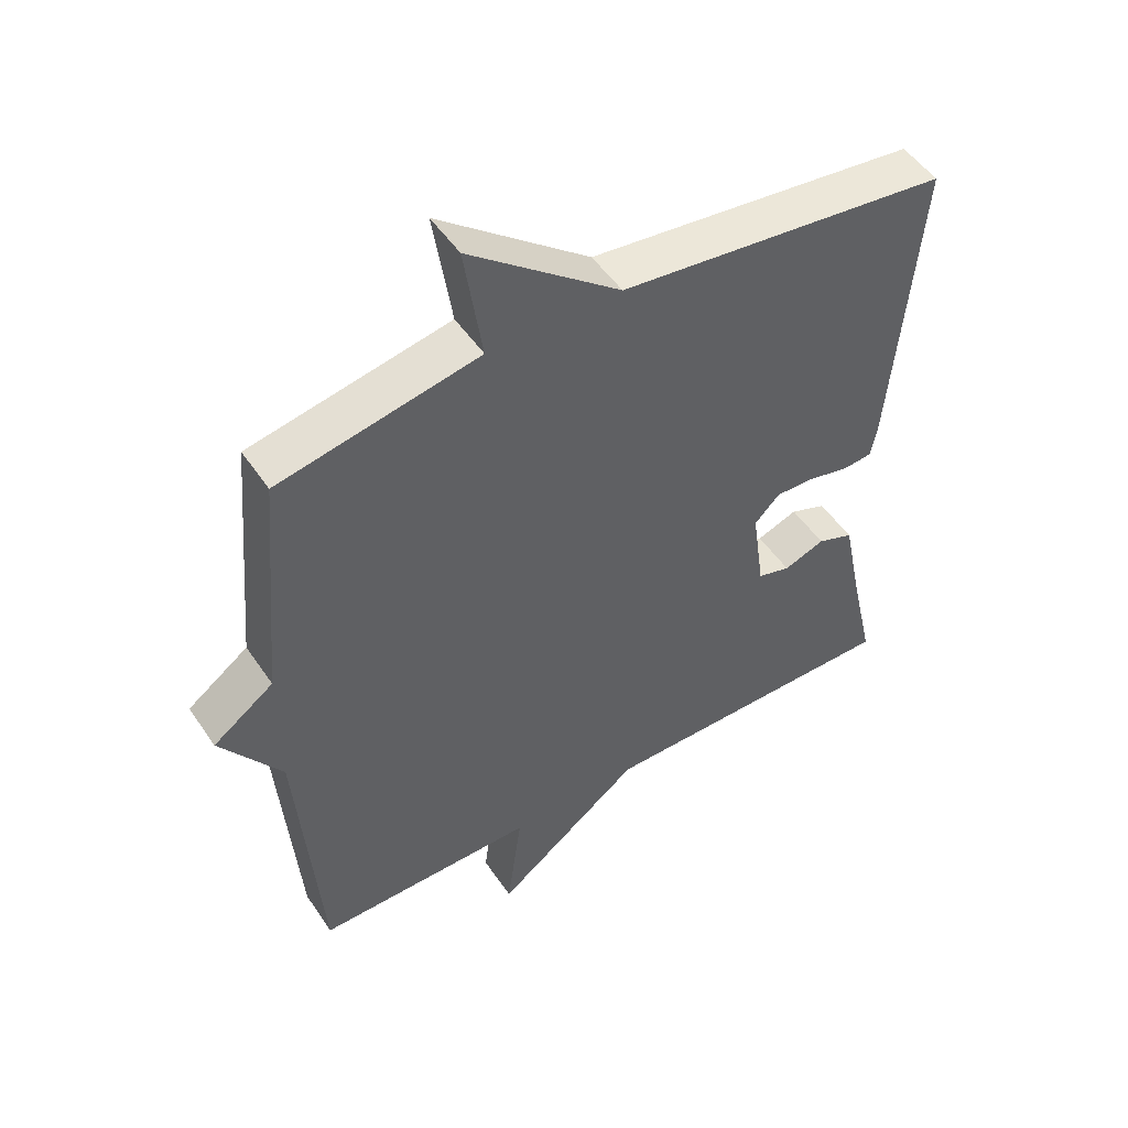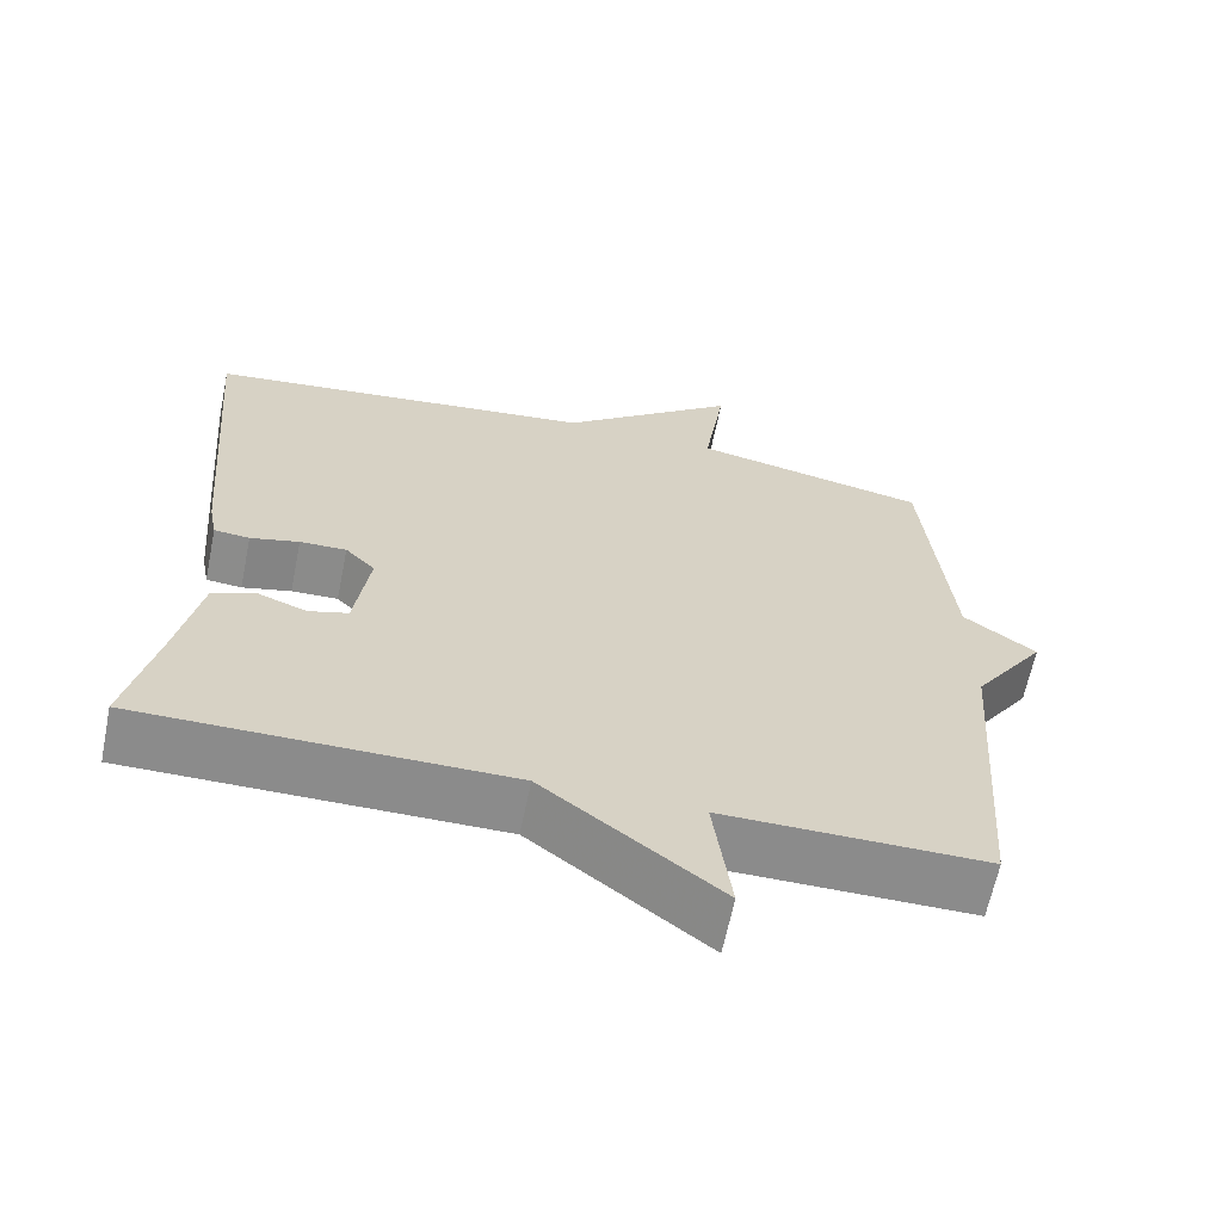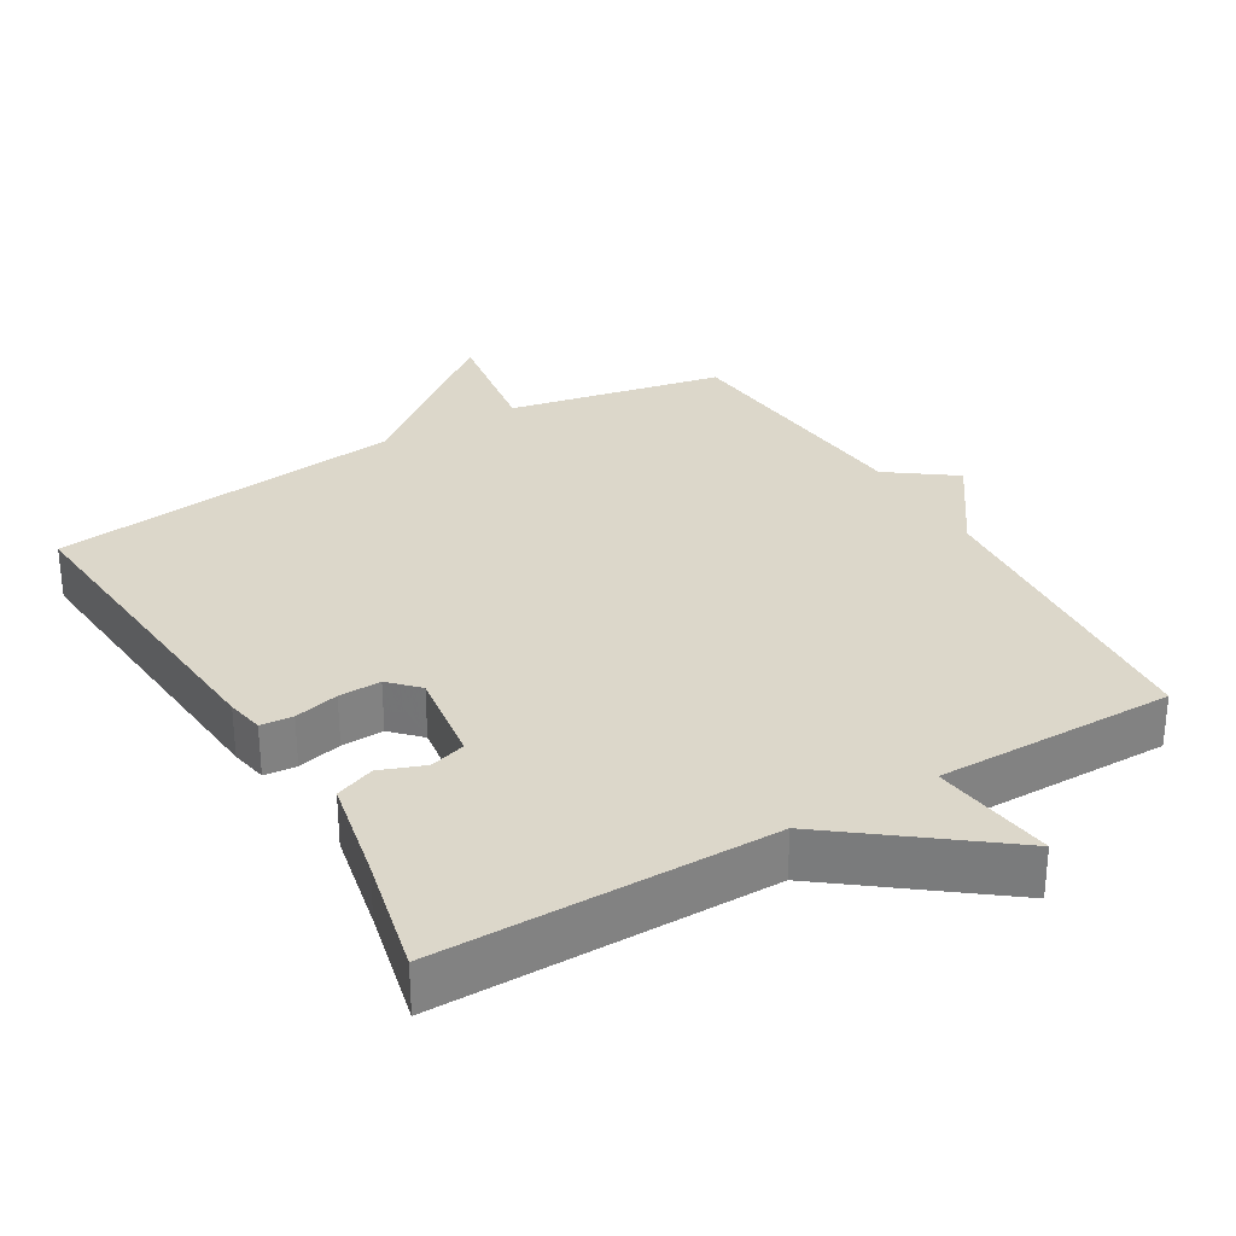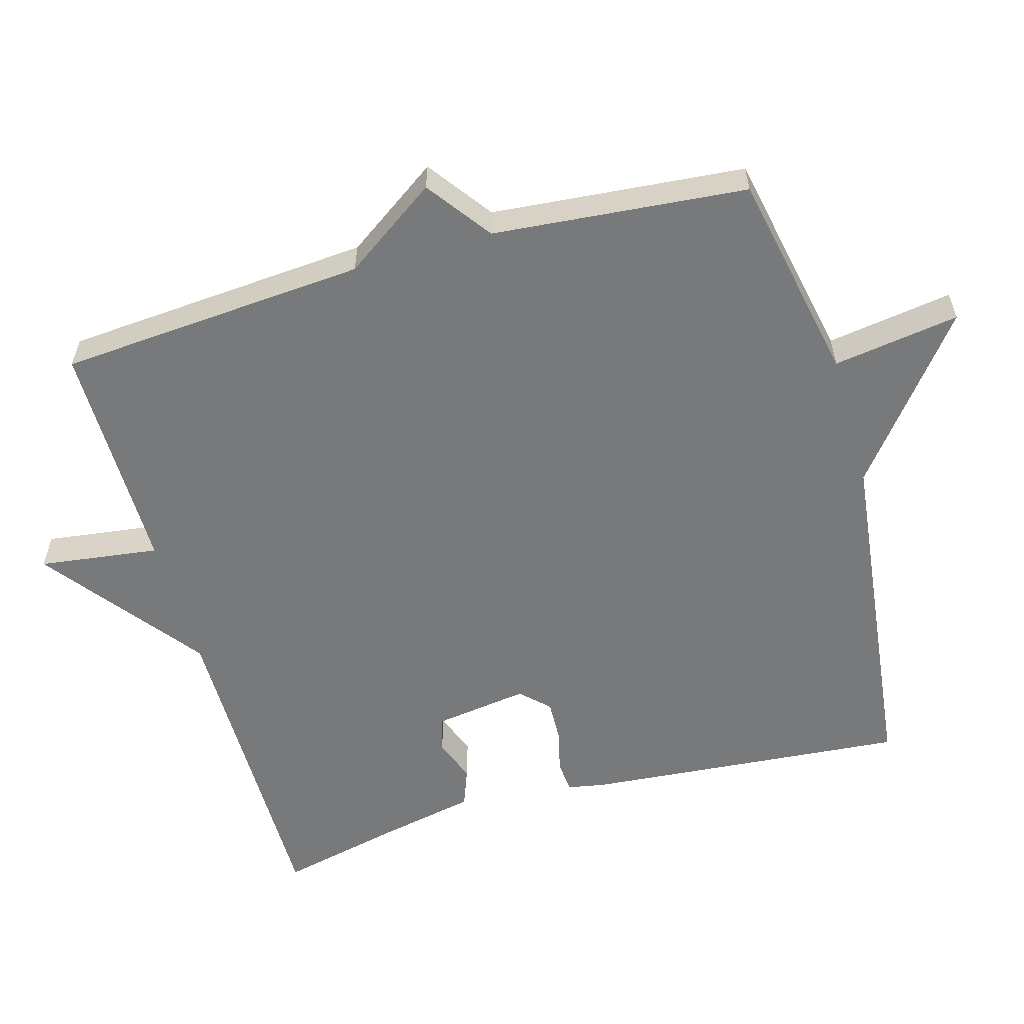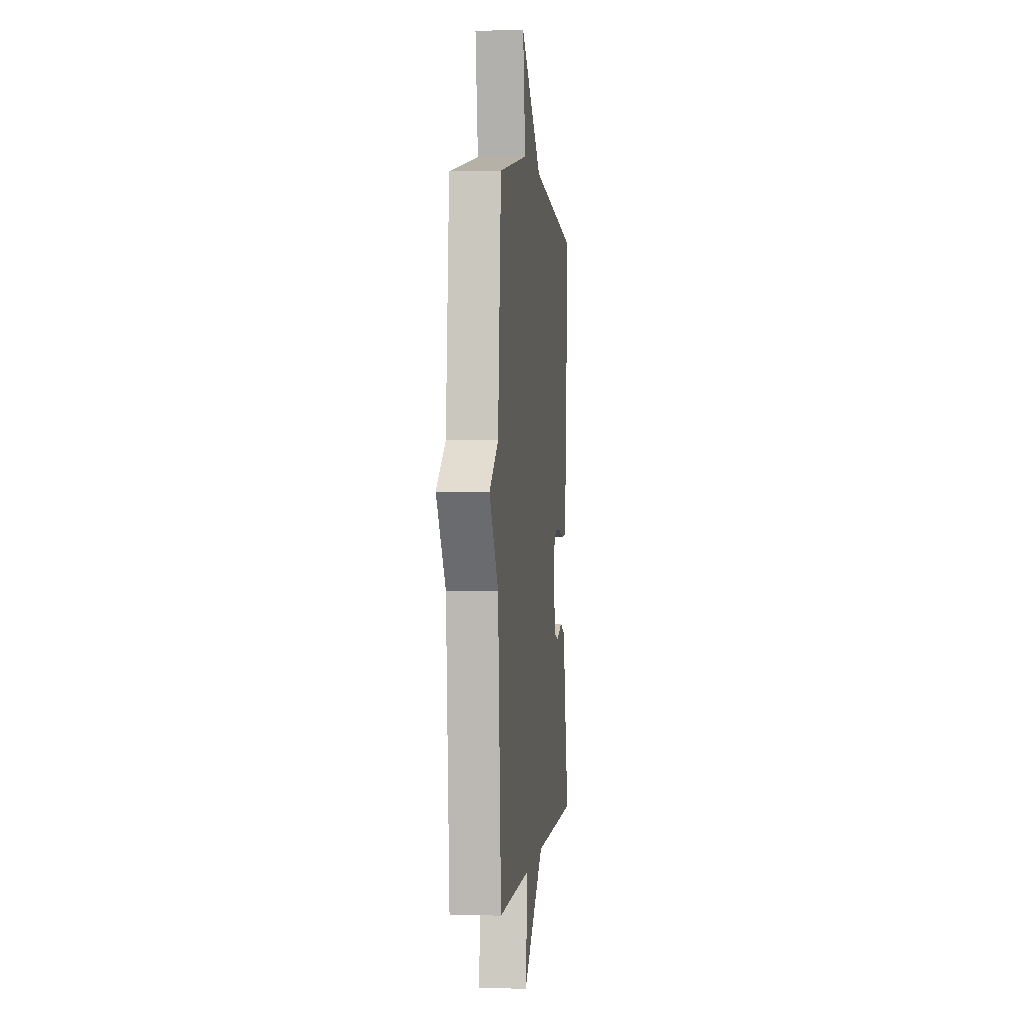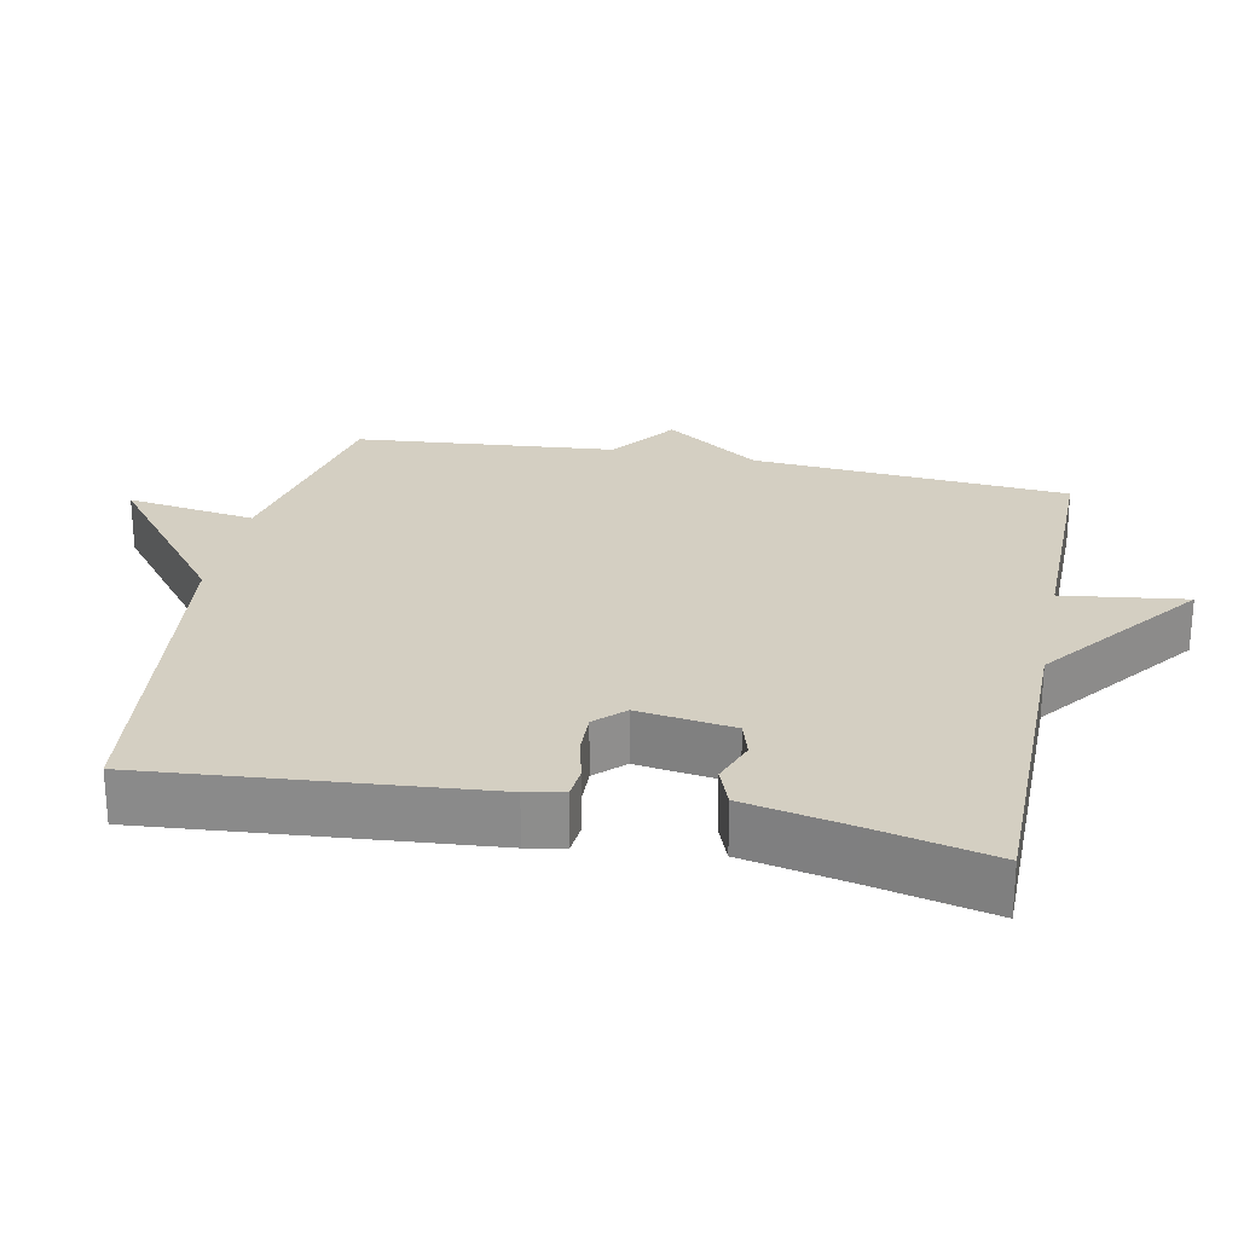
<metadata>
{"format":"obj","ext":"obj","renderer":"f3d","projection":"perspective","resolution":1024,"background":"white","views":[{"elev":50.6,"azim":-32.9,"up":"+Z"},{"elev":-63.9,"azim":168.5,"up":"+Z"},{"elev":30.7,"azim":149.5,"up":"+Y"},{"elev":-57.7,"azim":-74.1,"up":"+Y"},{"elev":1.1,"azim":-83.5,"up":"+Z"},{"elev":25.4,"azim":101.5,"up":"+Y"}]}
</metadata>
<code>
v -0.5 0.07 -0.5
v -0.533 0.07 -0.061
v -0.625 0.07 0.072
v -0.533 0.07 0.139
v -0.5 0.07 0.5
v -0.199 0.07 0.56
v -0.226 0.07 0.74
v 0.001 0.07 0.56
v 0.5 0.07 0.5
v 0.46 0.07 0.038
v 0.45 0.07 -0.014
v 0.405 0.07 -0.018
v 0.343 0.07 -0.003
v 0.284 0.07 -0.001
v 0.246 0.07 -0.04
v 0.265 0.07 -0.174
v 0.315 0.07 -0.189
v 0.377 0.07 -0.166
v 0.432 0.07 -0.187
v 0.462 0.07 -0.333
v 0.5 0.07 -0.5
v 0.034 0.07 -0.499
v -0.189 0.07 -0.67
v -0.166 0.07 -0.499
v -0.5 0 -0.5
v -0.533 0 -0.061
v -0.625 0 0.072
v -0.533 0 0.139
v -0.5 0 0.5
v -0.199 0 0.56
v -0.226 0 0.74
v 0.001 0 0.56
v 0.5 0 0.5
v 0.46 0 0.038
v 0.45 0 -0.014
v 0.405 0 -0.018
v 0.343 0 -0.003
v 0.284 0 -0.001
v 0.246 0 -0.04
v 0.265 0 -0.174
v 0.315 0 -0.189
v 0.377 0 -0.166
v 0.432 0 -0.187
v 0.462 0 -0.333
v 0.5 0 -0.5
v 0.034 0 -0.499
v -0.189 0 -0.67
v -0.166 0 -0.499
f 22 23 24
f 20 21 22
f 20 22 24
f 19 20 24
f 18 19 24
f 17 18 24
f 24 1 2
f 17 24 2
f 16 17 2
f 11 12 13
f 10 11 13
f 9 10 13
f 8 9 13
f 8 13 14
f 7 8 14
f 6 7 14
f 6 14 15
f 5 6 15
f 4 5 15
f 4 15 16
f 3 4 16
f 2 3 16
f 48 47 46
f 46 45 44
f 48 46 44
f 48 44 43
f 48 43 42
f 48 42 41
f 26 25 48
f 26 48 41
f 26 41 40
f 37 36 35
f 37 35 34
f 37 34 33
f 37 33 32
f 38 37 32
f 38 32 31
f 38 31 30
f 39 38 30
f 39 30 29
f 39 29 28
f 40 39 28
f 40 28 27
f 40 27 26
f 1 25 26 2
f 2 26 27 3
f 3 27 28 4
f 4 28 29 5
f 5 29 30 6
f 6 30 31 7
f 7 31 32 8
f 8 32 33 9
f 9 33 34 10
f 10 34 35 11
f 11 35 36 12
f 12 36 37 13
f 13 37 38 14
f 14 38 39 15
f 15 39 40 16
f 16 40 41 17
f 17 41 42 18
f 18 42 43 19
f 19 43 44 20
f 20 44 45 21
f 21 45 46 22
f 22 46 47 23
f 23 47 48 24
f 24 48 25 1

</code>
